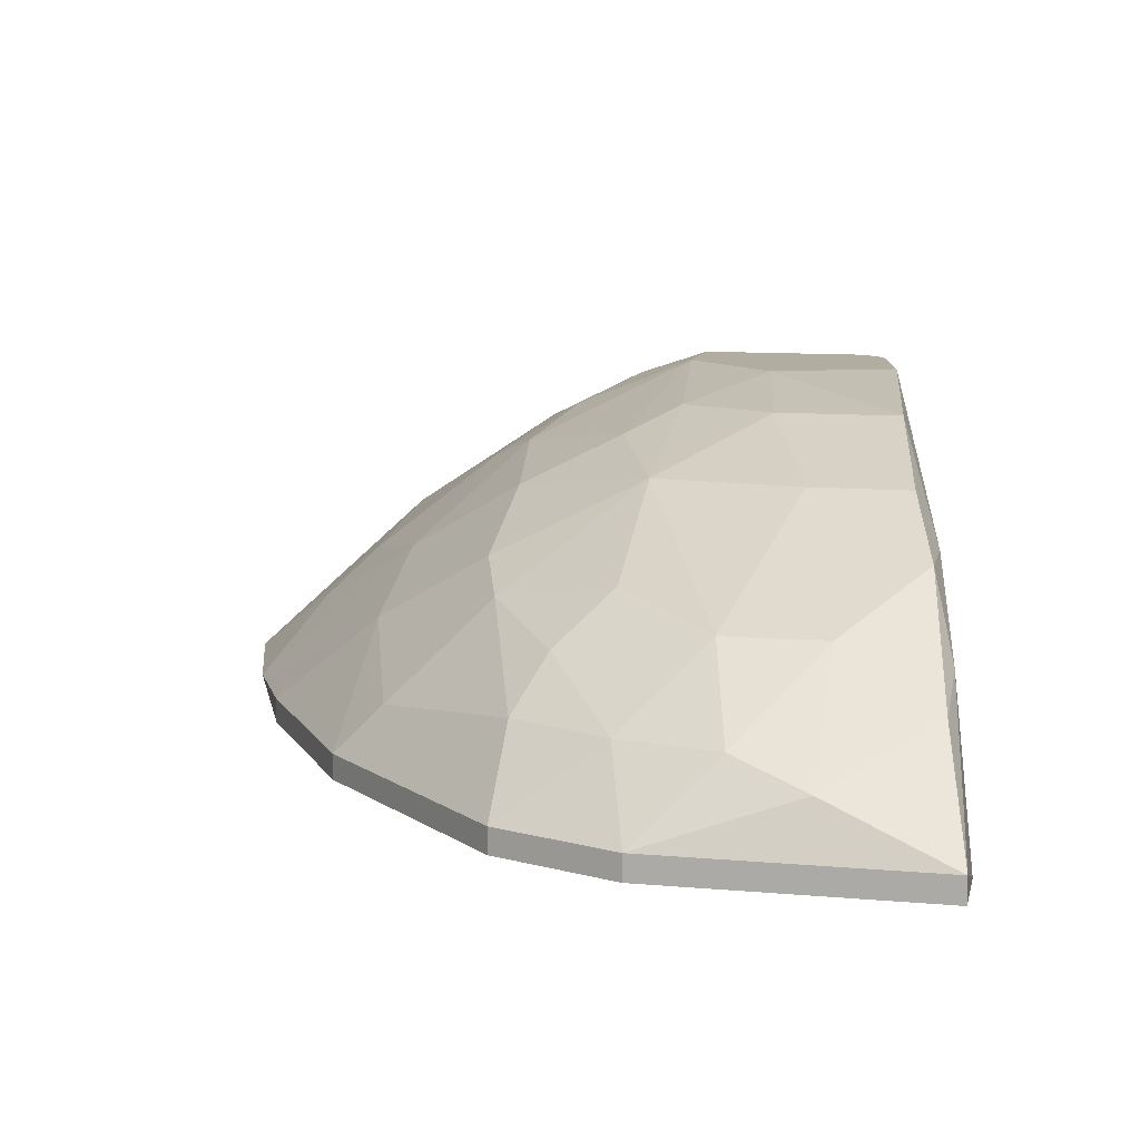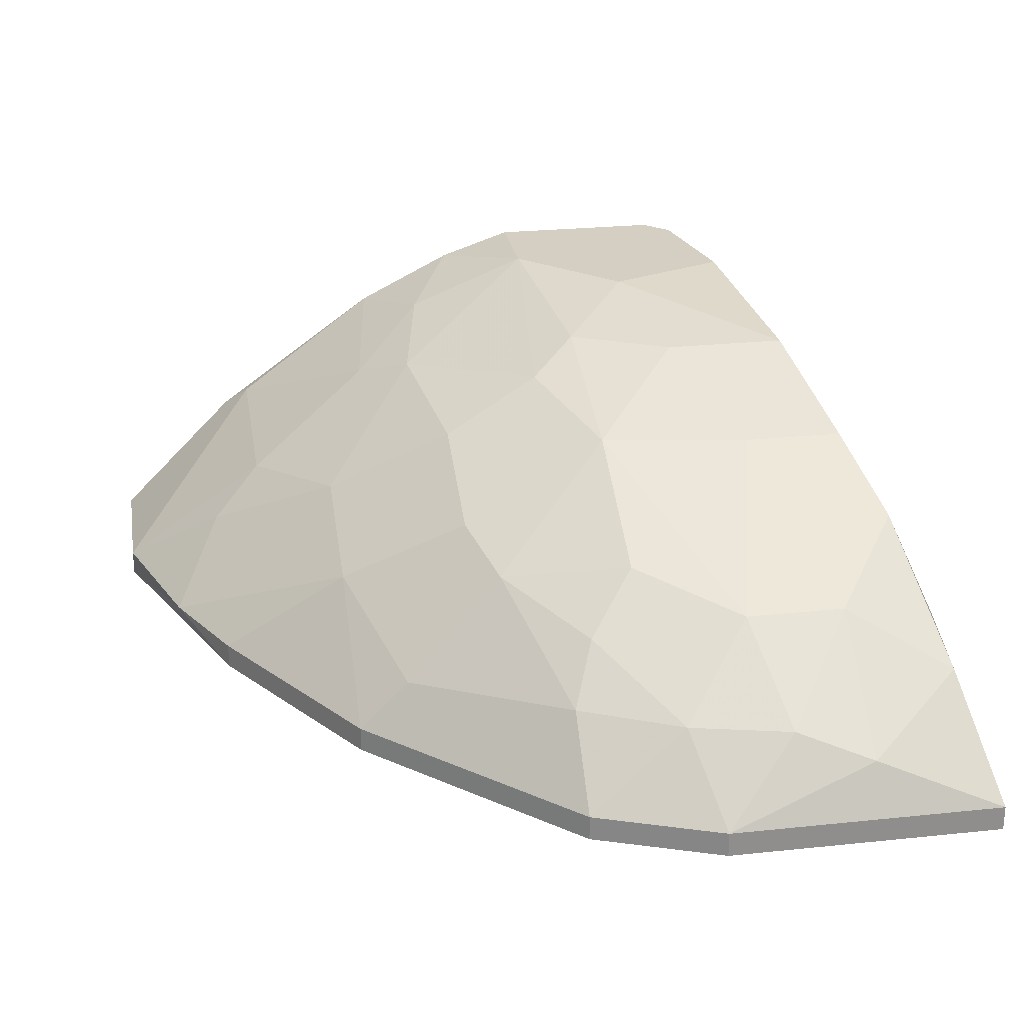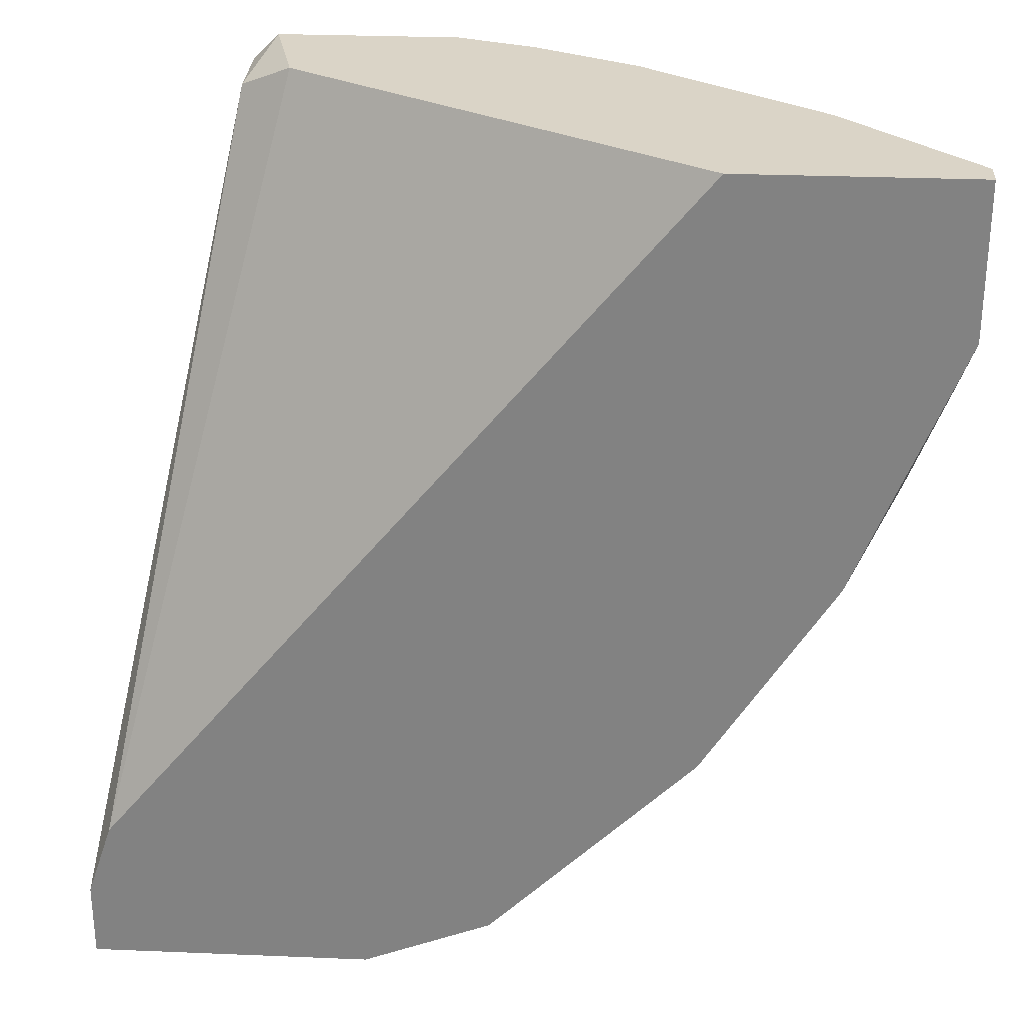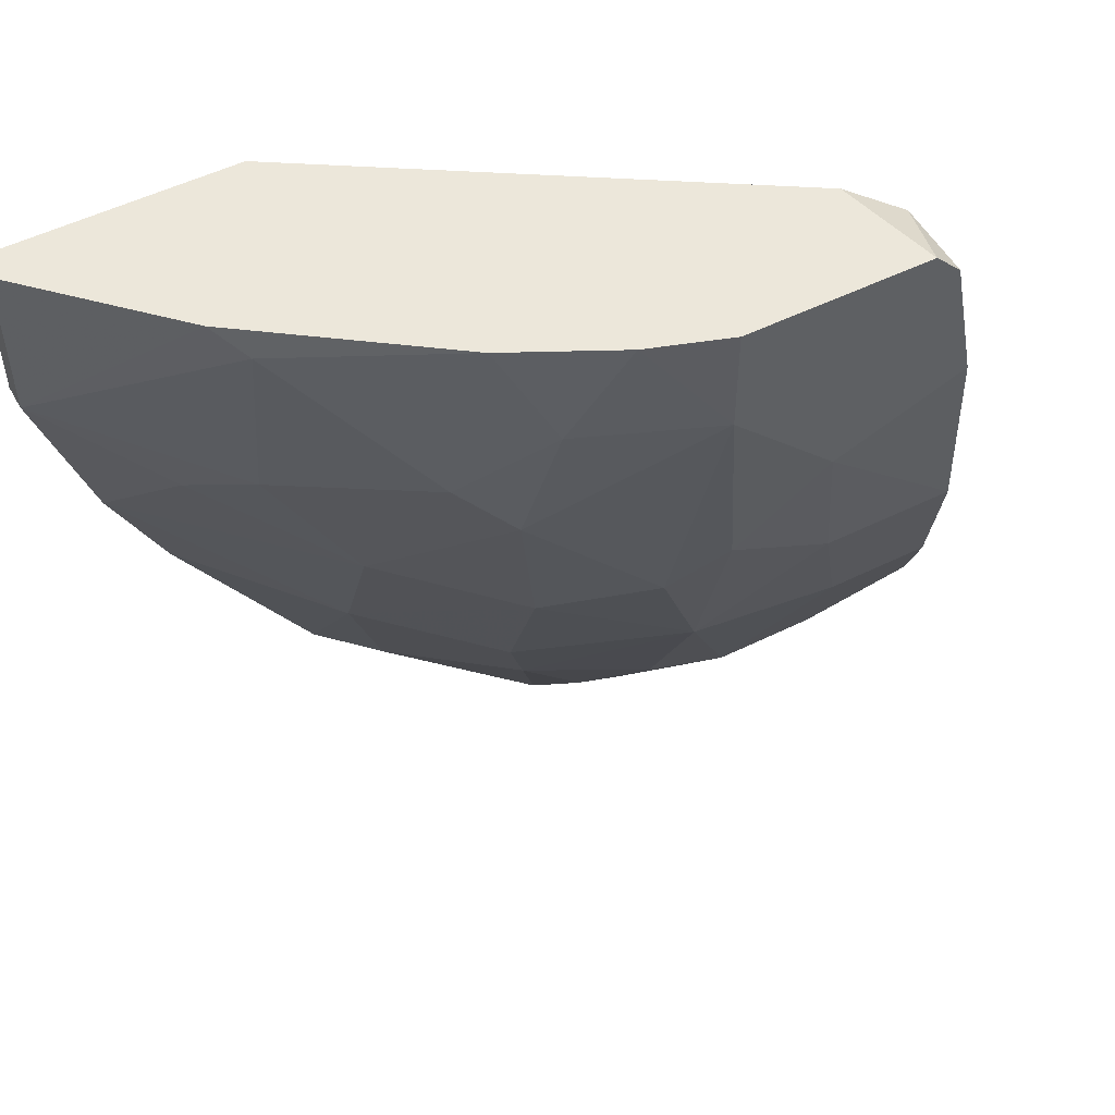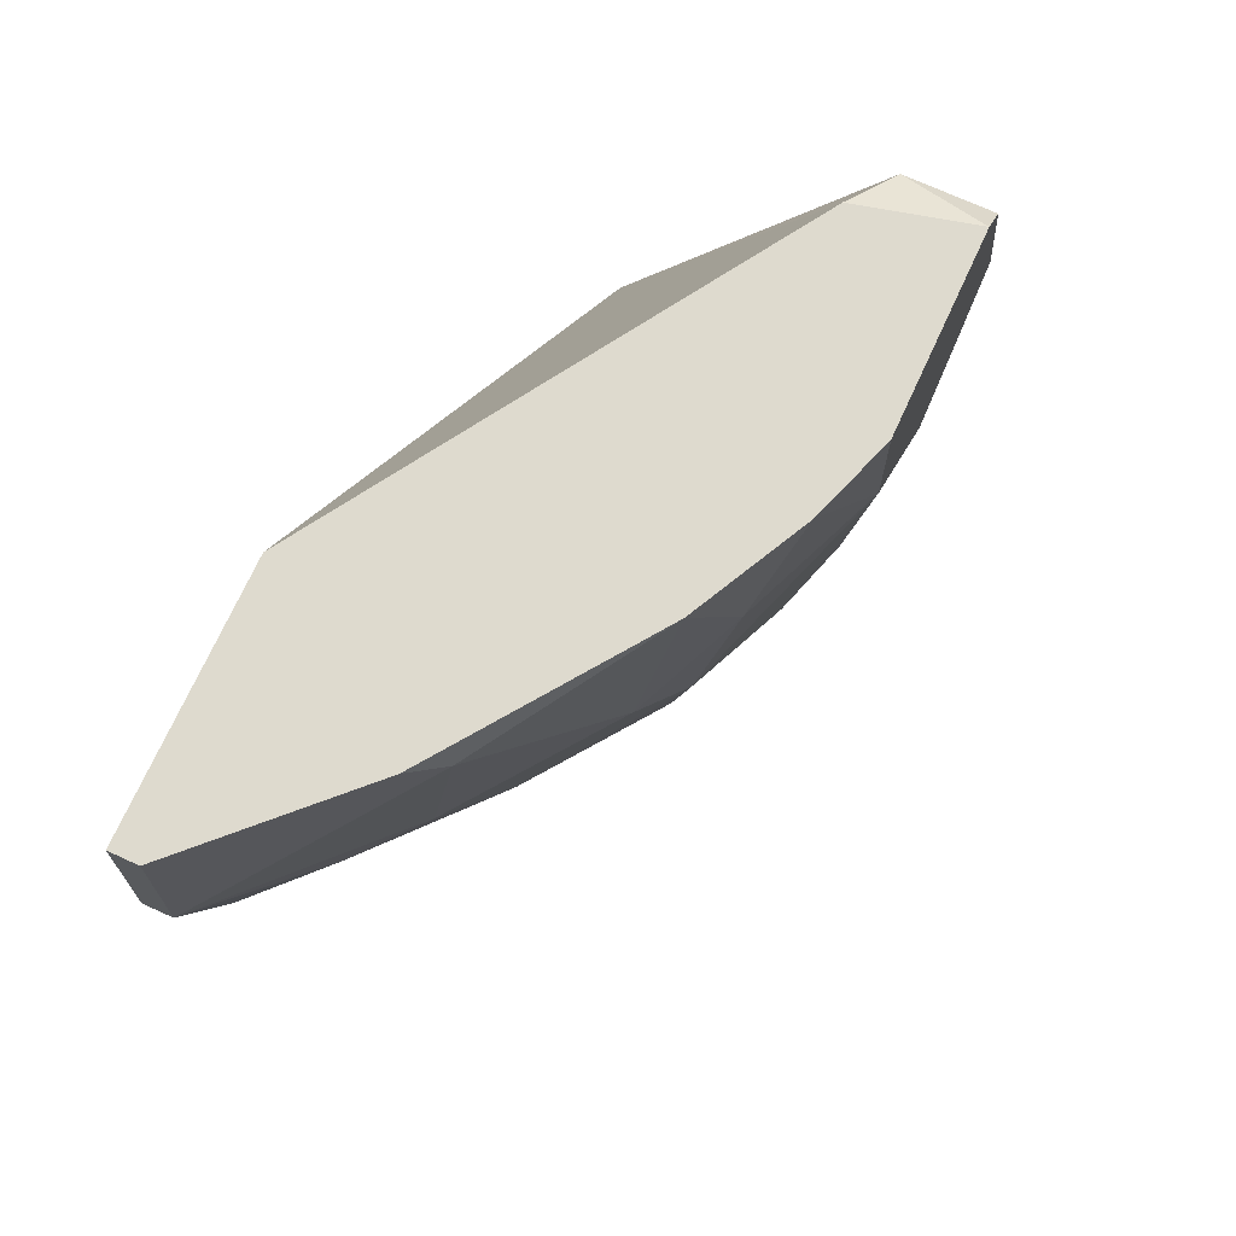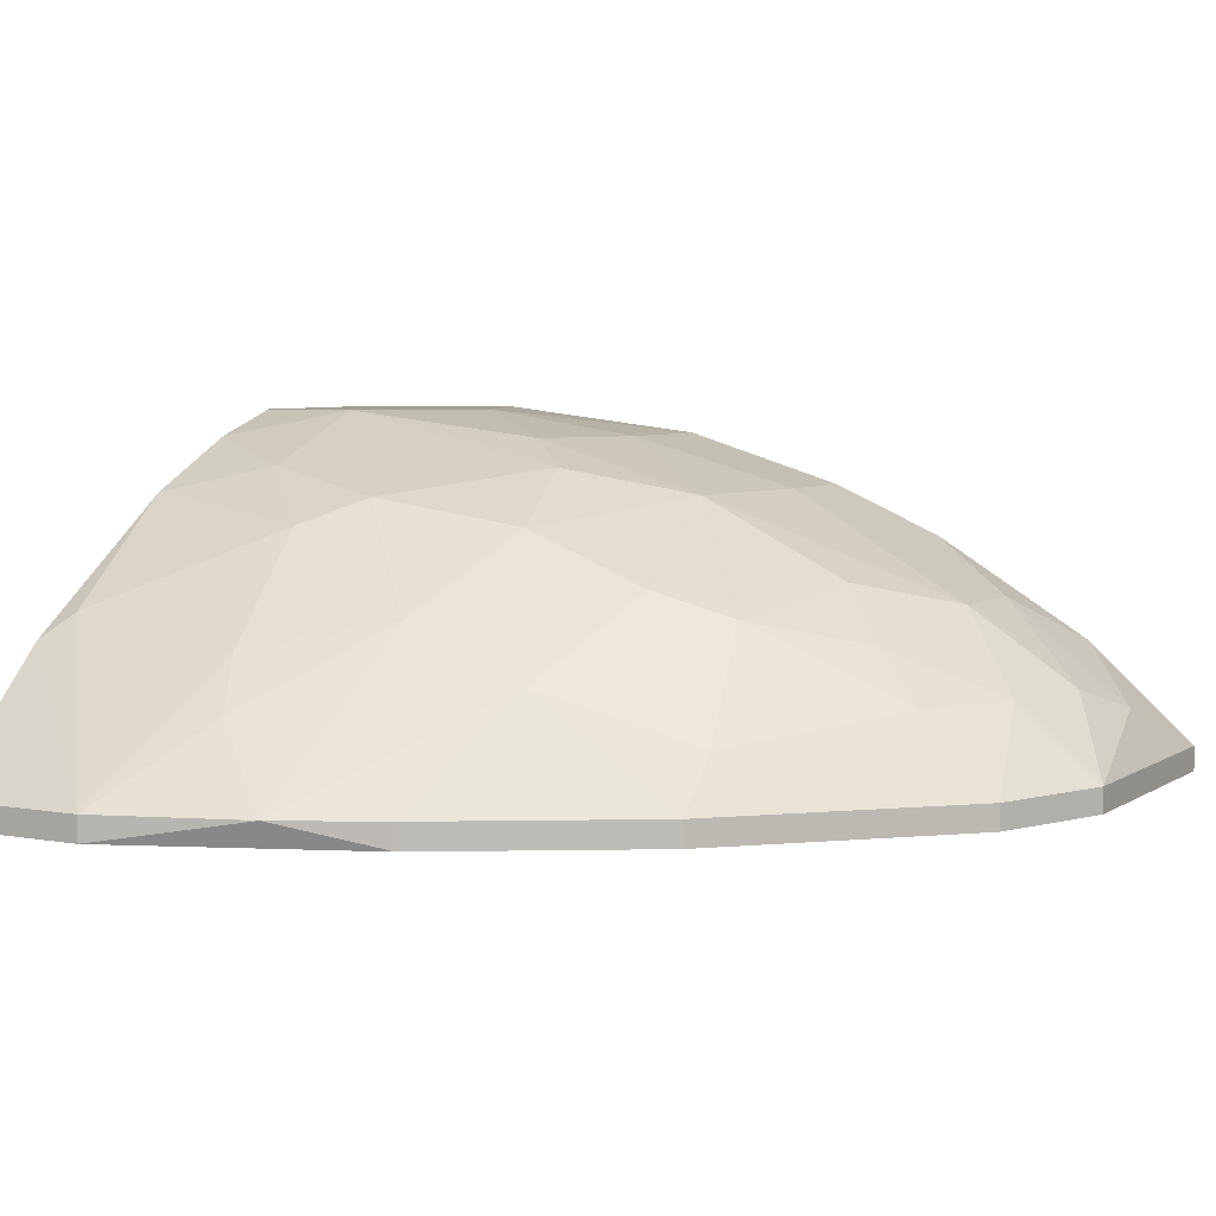
<metadata>
{"format":"obj","ext":"obj","renderer":"f3d","projection":"perspective","resolution":1024,"background":"white","views":[{"elev":10.4,"azim":-167.5,"up":"+Y"},{"elev":25.4,"azim":170.4,"up":"+Y"},{"elev":28.9,"azim":3.5,"up":"+Z"},{"elev":51.7,"azim":151.8,"up":"+Z"},{"elev":71.3,"azim":114.6,"up":"+Z"},{"elev":5.6,"azim":119.1,"up":"+Y"}]}
</metadata>
<code>
v -0.0253 0.0168 -0.08801
v -0.0253 0.02105 -0.0827
v -0.0253 0.02848 -0.05936
v -0.02848 0.02317 -0.07846
v -0.02848 0.02317 -0.07527
v -0.02 0.02848 -0.06148
v -0.02318 0.02848 -0.05299
v -0.02318 0.02529 -0.07421
v -0.02743 0.02529 -0.07421
v -0.02212 0.01786 -0.08695
v -0.02212 0.02423 -0.05299
v -0.000893 0.01999 -0.05299
v -0.01681 0.02529 -0.07315
v -0.01681 0.02211 -0.07952
v -0.01681 0.02741 -0.06573
v 0.004414 0.01362 -0.05299
v 0.004414 0.01362 -0.05936
v 0.004414 0.01468 -0.05299
v 0.004414 0.01468 -0.05936
v -0.02424 0.02848 -0.05405
v -0.02424 0.02529 -0.05405
v -0.01257 0.02741 -0.05299
v -0.02106 0.02105 -0.0827
v -0.02106 0.02741 -0.06785
v -0.01893 0.01362 -0.08907
v -0.01893 0.01468 -0.08907
v -0.01362 0.01362 -0.08695
v -0.01362 0.01786 -0.08376
v -0.01362 0.01468 -0.08695
v -0.01151 0.02105 -0.07739
v -0.01787 0.01786 -0.08589
v -0.01045 0.02635 -0.05724
v -0.01045 0.02211 -0.07421
v -0.01045 0.02423 -0.06891
v -0.01574 0.02848 -0.05299
v -0.01574 0.02848 -0.05724
v -0.008326 0.02529 -0.05299
v -0.01469 0.01999 -0.08164
v -0.01469 0.02635 -0.06785
v 0.002288 0.01468 -0.06573
v -0.005141 0.02105 -0.06679
v -0.005141 0.01362 -0.05299
v -0.005141 0.01362 -0.07846
v -0.005141 0.01892 -0.07209
v -0.005141 0.01468 -0.07846
v -0.02955 0.01999 -0.08164
v -0.02955 0.01362 -0.0827
v -0.02955 0.01892 -0.08483
v 0.000166 0.01362 -0.06997
v 0.000166 0.01786 -0.06255
v 0.000166 0.01468 -0.06997
v -0.007263 0.0168 -0.07846
v -0.007263 0.02423 -0.06042
v -0.001956 0.01999 -0.06148
v -0.001956 0.02105 -0.05405
v -0.02636 0.02741 -0.06785
v -0.03061 0.01362 -0.08589
v -0.03061 0.01362 -0.08907
v -0.03061 0.01468 -0.08907
v -0.009385 0.02529 -0.06255
f 37 53 32
f 18 12 42
f 42 47 43
f 42 12 11
f 47 42 11
f 43 47 58
f 11 12 22
f 42 43 17
f 43 58 25
f 47 11 21
f 43 29 45
f 2 1 48
f 58 47 57
f 47 21 57
f 57 21 3
f 20 36 3
f 21 20 3
f 12 18 19
f 18 17 19
f 17 40 19
f 40 50 19
f 31 23 38
f 36 15 6
f 3 36 6
f 56 3 6
f 12 19 55
f 18 42 16
f 17 18 16
f 42 17 16
f 36 20 7
f 11 22 7
f 21 11 7
f 20 21 7
f 31 29 26
f 25 58 26
f 29 25 26
f 40 44 41
f 44 34 41
f 50 40 41
f 60 53 41
f 34 60 41
f 9 56 24
f 15 13 24
f 6 15 24
f 56 6 24
f 29 31 28
f 31 38 28
f 38 30 28
f 46 48 59
f 48 1 59
f 58 57 59
f 57 46 59
f 26 58 59
f 1 26 59
f 22 12 37
f 12 55 37
f 55 53 37
f 56 9 5
f 46 57 5
f 57 3 5
f 3 56 5
f 22 36 35
f 36 7 35
f 7 22 35
f 34 13 39
f 15 36 39
f 13 15 39
f 36 60 39
f 60 34 39
f 29 43 27
f 43 25 27
f 25 29 27
f 13 23 8
f 9 24 8
f 24 13 8
f 1 2 10
f 23 31 10
f 2 23 10
f 31 26 10
f 26 1 10
f 13 30 14
f 23 13 14
f 30 38 14
f 38 23 14
f 23 2 4
f 2 48 4
f 48 46 4
f 5 9 4
f 46 5 4
f 9 8 4
f 8 23 4
f 19 50 54
f 53 55 54
f 55 19 54
f 41 53 54
f 50 41 54
f 17 43 49
f 40 17 49
f 43 45 49
f 13 34 33
f 30 13 33
f 34 44 33
f 44 30 33
f 44 40 51
f 45 44 51
f 40 49 51
f 49 45 51
f 30 44 52
f 45 29 52
f 44 45 52
f 29 28 52
f 28 30 52
f 36 22 32
f 60 36 32
f 53 60 32
f 22 37 32

</code>
